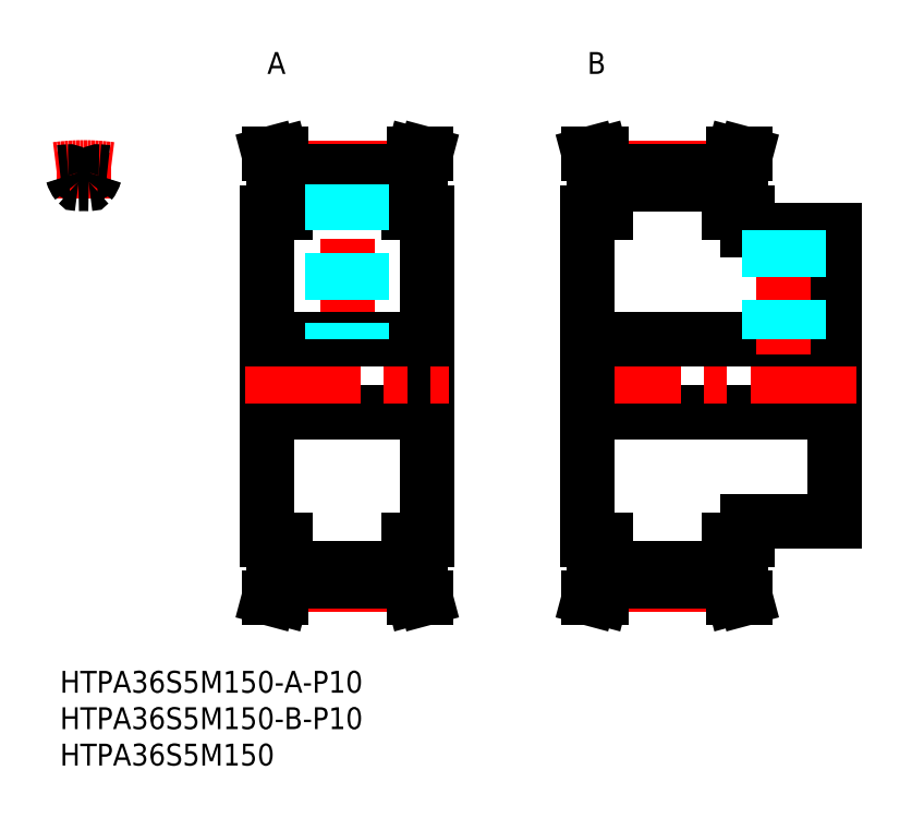
<metadata>
{"format":"dxf","ext":"dxf","renderer":"ezdxf+matplotlib","layout":"modelspace","background":"white","min_lineweight":24,"dpi":150}
</metadata>
<code>
0
SECTION
2
ENTITIES
0
LINE
8
MSM_CONTINUOUS
10
50.5
20
18
30
0
11
50.5
21
63
31
0
0
LINE
8
MSM_CONTINUOUS
10
28.5
20
18
30
0
11
28.5
21
63
31
0
0
LINE
8
MSM_CONTINUOUS
10
49.6
20
18
30
0
11
49.6
21
12.54
31
0
0
LINE
8
MSM_CONTINUOUS
10
48
20
12.33
30
0
11
48
21
18
31
0
0
LINE
8
MSM_CONTINUOUS
10
29.4
20
18
30
0
11
29.4
21
12.54
31
0
0
LINE
8
MSM_CONTINUOUS
10
31
20
12.33
30
0
11
31
21
18
31
0
0
LINE
8
MSM_CENTER
10
31
20
11.85
30
0
11
48
21
11.85
31
0
0
LINE
8
MSM_CONTINUOUS
10
31
20
14.1
30
0
11
48
21
14.1
31
0
0
LINE
8
MSM_CONTINUOUS
10
31
20
12.33
30
0
11
48
21
12.33
31
0
0
LINE
8
MSM_CONTINUOUS
10
31
20
12.33
30
0
11
30.38
21
10
31
0
0
LINE
8
MSM_CONTINUOUS
10
29.4
20
12.54
30
0
11
28.72
21
10
31
0
0
LINE
8
MSM_CONTINUOUS
10
28.72
20
10
30
0
11
30.38
21
10
31
0
0
LINE
8
MSM_CONTINUOUS
10
48
20
12.33
30
0
11
48.62
21
10
31
0
0
LINE
8
MSM_CONTINUOUS
10
50.28
20
10
30
0
11
48.62
21
10
31
0
0
LINE
8
MSM_CONTINUOUS
10
49.6
20
12.54
30
0
11
50.28
21
10
31
0
0
LINE
8
MSM_CONTINUOUS
10
28.5
20
35.5
30
0
11
50.5
21
35.5
31
0
0
LINE
8
MSM_CONTINUOUS
10
28.5
20
18
30
0
11
31
21
18
31
0
0
LINE
8
MSM_CONTINUOUS
10
48
20
18
30
0
11
50.5
21
18
31
0
0
LINE
8
MSM_CENTER
10
25.5
20
40.5
30
0
11
53.5
21
40.5
31
0
0
LINE
8
MSM_CENTER
10
39.5
20
43.5
30
0
11
39.5
21
71.15
31
0
0
LINE
8
MSM_CONTINUOUS
10
28.5
20
45.5
30
0
11
50.5
21
45.5
31
0
0
LINE
8
MSM_CENTER
10
31
20
69.15
30
0
11
48
21
69.15
31
0
0
LINE
8
MSM_CONTINUOUS
10
31
20
66.9
30
0
11
48
21
66.9
31
0
0
LINE
8
MSM_CONTINUOUS
10
31
20
68.67
30
0
11
48
21
68.67
31
0
0
LINE
8
MSM_CONTINUOUS
10
31
20
63
30
0
11
31
21
68.67
31
0
0
LINE
8
MSM_CONTINUOUS
10
29.4
20
63
30
0
11
29.4
21
68.46
31
0
0
LINE
8
MSM_CONTINUOUS
10
28.5
20
63
30
0
11
31
21
63
31
0
0
LINE
8
MSM_CONTINUOUS
10
31
20
68.67
30
0
11
30.38
21
71
31
0
0
LINE
8
MSM_CONTINUOUS
10
29.4
20
68.46
30
0
11
28.72
21
71
31
0
0
LINE
8
MSM_CONTINUOUS
10
28.72
20
71
30
0
11
30.38
21
71
31
0
0
LINE
8
MSM_CONTINUOUS
10
48
20
63
30
0
11
48
21
68.67
31
0
0
LINE
8
MSM_CONTINUOUS
10
49.6
20
63
30
0
11
49.6
21
68.46
31
0
0
LINE
8
MSM_CONTINUOUS
10
48
20
63
30
0
11
50.5
21
63
31
0
0
LINE
8
MSM_CONTINUOUS
10
48
20
68.67
30
0
11
48.62
21
71
31
0
0
LINE
8
MSM_CONTINUOUS
10
49.6
20
68.46
30
0
11
50.28
21
71
31
0
0
LINE
8
MSM_CONTINUOUS
10
50.28
20
71
30
0
11
48.62
21
71
31
0
0
LINE
8
MSM_CONTINUOUS
10
106.5
20
20.5
30
0
11
106.5
21
60.5
31
0
0
LINE
8
MSM_CONTINUOUS
10
94.5
20
20.5
30
0
11
106.5
21
20.5
31
0
0
LINE
8
MSM_CONTINUOUS
10
72.5
20
35.5
30
0
11
106.5
21
35.5
31
0
0
LINE
8
MSM_CONTINUOUS
10
75
20
12.33
30
0
11
75
21
18
31
0
0
LINE
8
MSM_CONTINUOUS
10
92
20
12.33
30
0
11
92
21
18
31
0
0
LINE
8
MSM_CONTINUOUS
10
93.6
20
18
30
0
11
93.6
21
12.54
31
0
0
LINE
8
MSM_CONTINUOUS
10
73.4
20
18
30
0
11
73.4
21
12.54
31
0
0
LINE
8
MSM_CENTER
10
75
20
11.85
30
0
11
92
21
11.85
31
0
0
LINE
8
MSM_CONTINUOUS
10
75
20
12.33
30
0
11
92
21
12.33
31
0
0
LINE
8
MSM_CONTINUOUS
10
75
20
14.1
30
0
11
92
21
14.1
31
0
0
LINE
8
MSM_CONTINUOUS
10
72.72
20
10
30
0
11
74.38
21
10
31
0
0
LINE
8
MSM_CONTINUOUS
10
73.4
20
12.54
30
0
11
72.72
21
10
31
0
0
LINE
8
MSM_CONTINUOUS
10
75
20
12.33
30
0
11
74.38
21
10
31
0
0
LINE
8
MSM_CONTINUOUS
10
92
20
12.33
30
0
11
92.62
21
10
31
0
0
LINE
8
MSM_CONTINUOUS
10
93.6
20
12.54
30
0
11
94.28
21
10
31
0
0
LINE
8
MSM_CONTINUOUS
10
94.28
20
10
30
0
11
92.62
21
10
31
0
0
LINE
8
MSM_CONTINUOUS
10
72.5
20
18
30
0
11
75
21
18
31
0
0
LINE
8
MSM_CONTINUOUS
10
92
20
18
30
0
11
94.5
21
18
31
0
0
LINE
8
MSM_CONTINUOUS
10
94.5
20
18
30
0
11
94.5
21
20.5
31
0
0
LINE
8
MSM_CENTER
10
69.5
20
40.5
30
0
11
109.5
21
40.5
31
0
0
LINE
8
MSM_CONTINUOUS
10
94.5
20
60.5
30
0
11
106.5
21
60.5
31
0
0
LINE
8
MSM_CONTINUOUS
10
72.5
20
45.5
30
0
11
106.5
21
45.5
31
0
0
LINE
8
MSM_CONTINUOUS
10
94.5
20
60.5
30
0
11
94.5
21
63
31
0
0
LINE
8
MSM_CENTER
10
75
20
69.15
30
0
11
92
21
69.15
31
0
0
LINE
8
MSM_CONTINUOUS
10
75
20
68.67
30
0
11
92
21
68.67
31
0
0
LINE
8
MSM_CONTINUOUS
10
75
20
66.9
30
0
11
92
21
66.9
31
0
0
LINE
8
MSM_CONTINUOUS
10
75
20
63
30
0
11
75
21
68.67
31
0
0
LINE
8
MSM_CONTINUOUS
10
73.4
20
63
30
0
11
73.4
21
68.46
31
0
0
LINE
8
MSM_CONTINUOUS
10
72.5
20
63
30
0
11
75
21
63
31
0
0
LINE
8
MSM_CONTINUOUS
10
72.72
20
71
30
0
11
74.38
21
71
31
0
0
LINE
8
MSM_CONTINUOUS
10
73.4
20
68.46
30
0
11
72.72
21
71
31
0
0
LINE
8
MSM_CONTINUOUS
10
75
20
68.67
30
0
11
74.38
21
71
31
0
0
LINE
8
MSM_CONTINUOUS
10
92
20
63
30
0
11
92
21
68.67
31
0
0
LINE
8
MSM_CONTINUOUS
10
93.6
20
63
30
0
11
93.6
21
68.46
31
0
0
LINE
8
MSM_CONTINUOUS
10
92
20
63
30
0
11
94.5
21
63
31
0
0
LINE
8
MSM_CONTINUOUS
10
92
20
68.67
30
0
11
92.62
21
71
31
0
0
LINE
8
MSM_CONTINUOUS
10
94.28
20
71
30
0
11
92.62
21
71
31
0
0
LINE
8
MSM_CONTINUOUS
10
93.6
20
68.46
30
0
11
94.28
21
71
31
0
0
LINE
8
MSM_CENTER
10
99.5
20
43.5
30
0
11
99.5
21
62.5
31
0
0
INSERT
8
MSM_CONTINUOUS
2
*U3
10
0
20
0
30
0
0
INSERT
8
MSM_CONTINUOUS
2
*U4
10
0
20
0
30
0
0
INSERT
8
MSM_CONTINUOUS
2
*U5
10
0
20
0
30
0
0
LINE
8
MSM_CENTER
10
3.25
20
64.9
30
0
11
3.25
21
71.15
31
0
0
ARC
8
MSM_CENTER
10
3.25
20
40.5
30
0
40
28.65
50
82.48
51
97.52
0
ARC
8
MSM_CONTINUOUS
10
3.25
20
40.5
30
0
40
28.17
50
94.29
51
96.63
0
ARC
8
MSM_CONTINUOUS
10
1.185
20
68.04
30
0
40
0.55
50
15.28
51
94.29
0
ARC
8
MSM_CONTINUOUS
10
3.25
20
40.5
30
0
40
26.4
50
88.45
51
91.55
0
ARC
8
MSM_CONTINUOUS
10
1.625
20
69.05
30
0
40
3.275
50
320.8
51
344.7
0
ARC
8
MSM_CONTINUOUS
10
3.97
20
67.14
30
0
40
0.25
50
268.5
51
320.8
0
ARC
8
MSM_CONTINUOUS
10
4.875
20
69.05
30
0
40
3.275
50
195.3
51
219.2
0
ARC
8
MSM_CONTINUOUS
10
2.53
20
67.14
30
0
40
0.25
50
219.2
51
271.5
0
ARC
8
MSM_CONTINUOUS
10
3.25
20
40.5
30
0
40
28.17
50
83.37
51
85.71
0
ARC
8
MSM_CONTINUOUS
10
5.315
20
68.04
30
0
40
0.55
50
85.71
51
164.7
0
LINE
8
MSM_CONTINUOUS
10
72.5
20
18
30
0
11
72.5
21
63
31
0
0
INSERT
8
MSM_CONTINUOUS
2
*U6
10
0
20
0
30
0
0
INSERT
8
MSM_CONTINUOUS
2
*U7
10
0
20
0
30
0
0
LINE
8
MSM_DASHED
10
41.5
20
66.9
30
0
11
41.5
21
45.5
31
0
0
LINE
8
MSM_DASHED
10
41.12
20
66.9
30
0
11
41.12
21
45.5
31
0
0
LINE
8
MSM_DASHED
10
37.88
20
66.9
30
0
11
37.88
21
45.5
31
0
0
LINE
8
MSM_DASHED
10
37.5
20
66.9
30
0
11
37.5
21
45.5
31
0
0
LINE
8
MSM_DASHED
10
101.5
20
60.5
30
0
11
101.5
21
45.5
31
0
0
LINE
8
MSM_DASHED
10
101.1
20
60.5
30
0
11
101.1
21
45.5
31
0
0
LINE
8
MSM_DASHED
10
97.88
20
60.5
30
0
11
97.88
21
45.5
31
0
0
LINE
8
MSM_DASHED
10
97.5
20
60.5
30
0
11
97.5
21
45.5
31
0
0
ENDSEC
0
EOF

</code>
